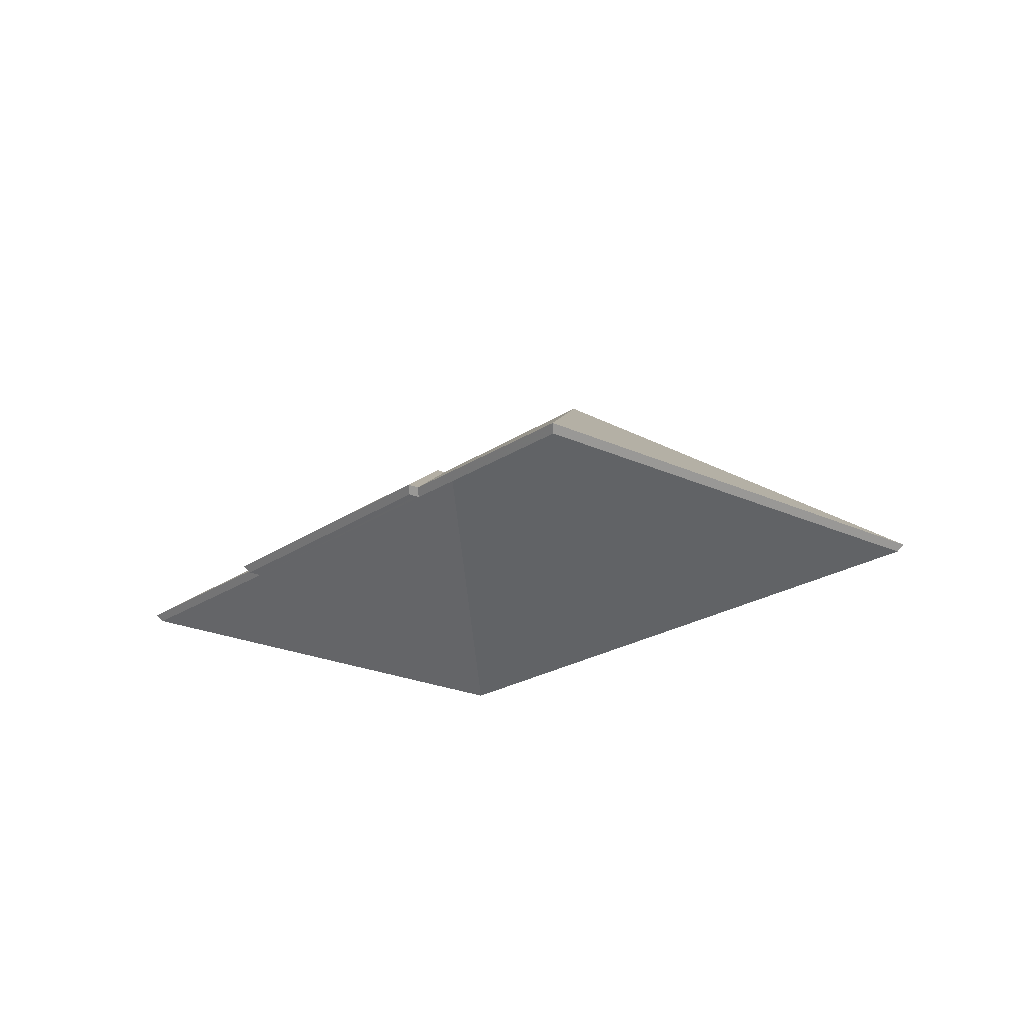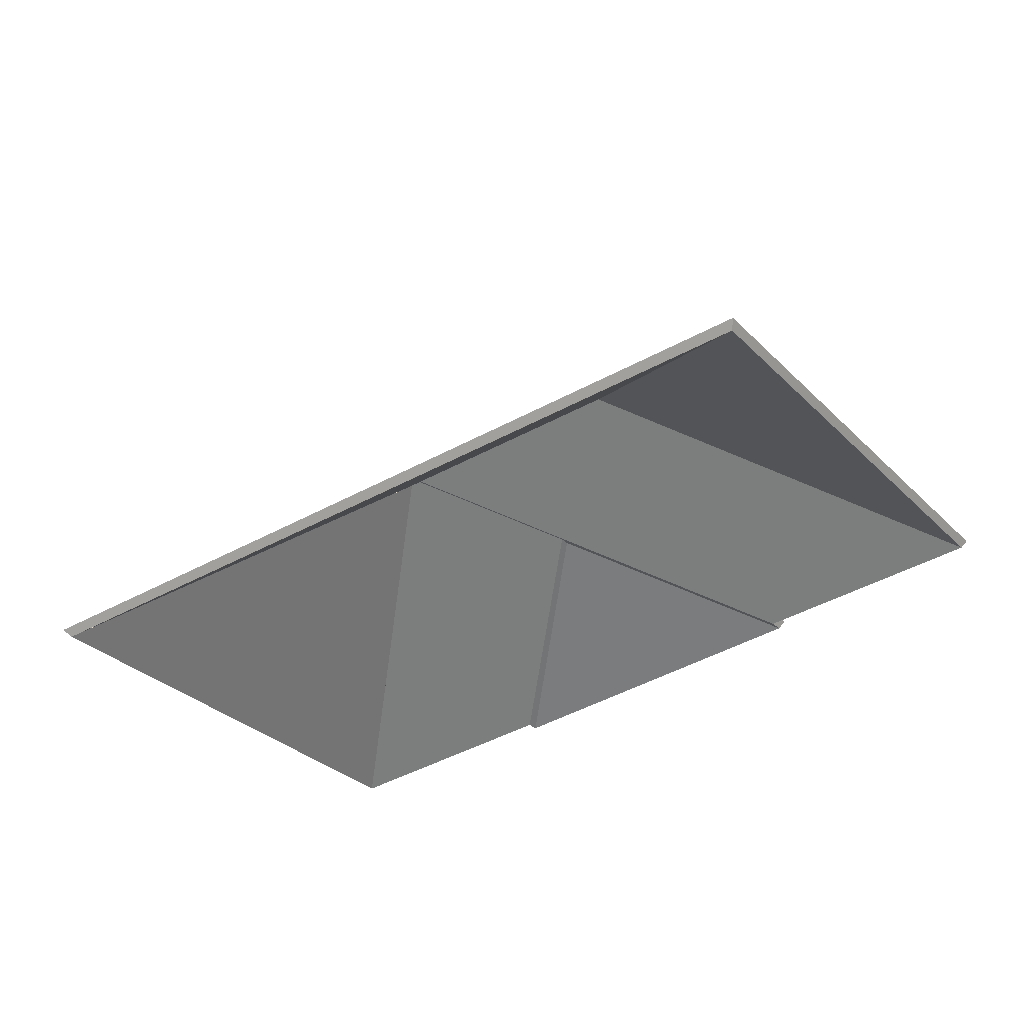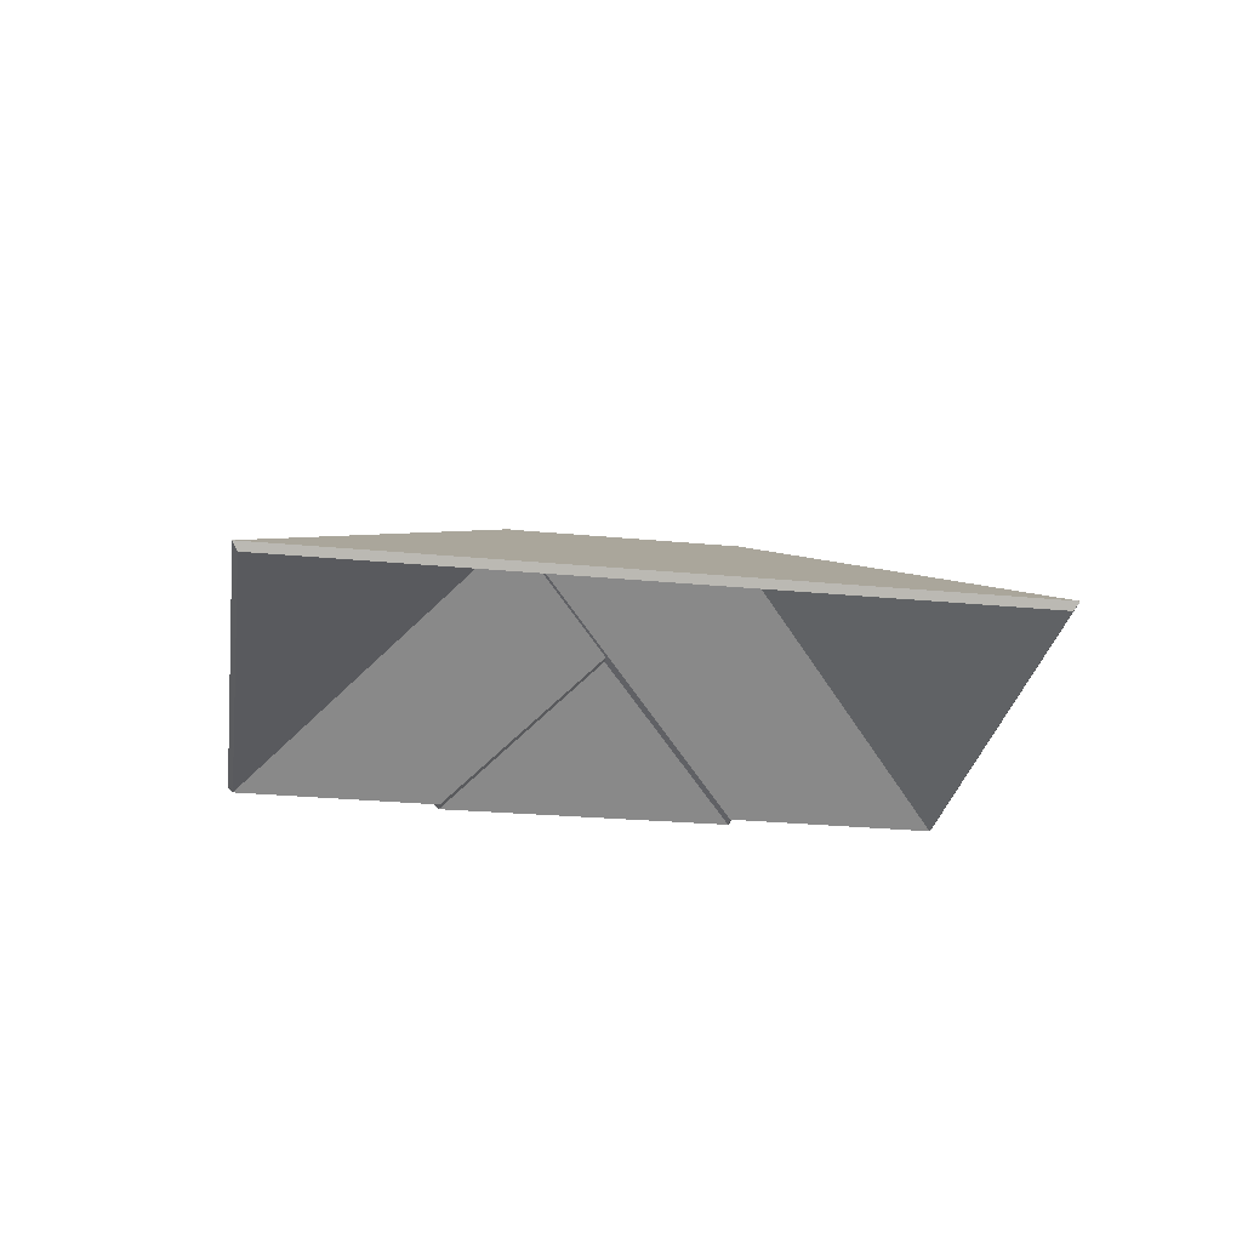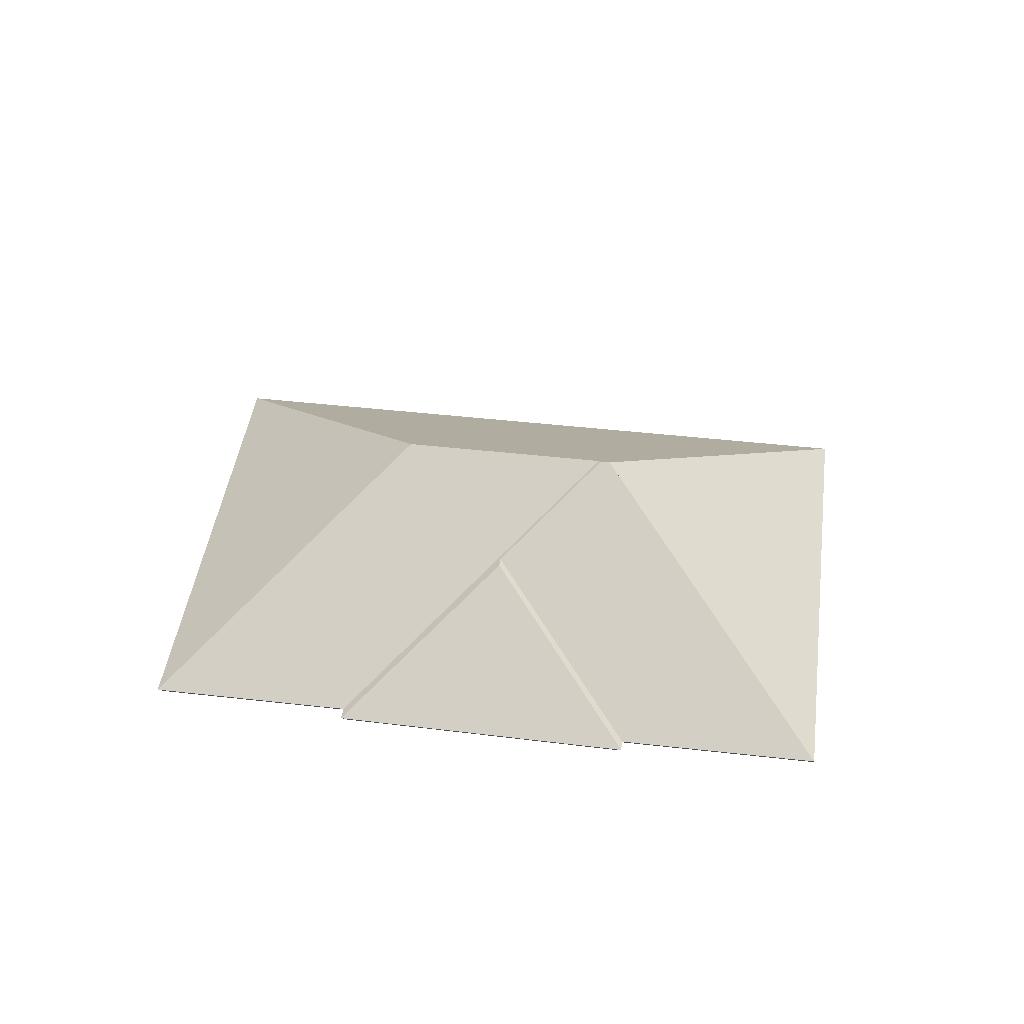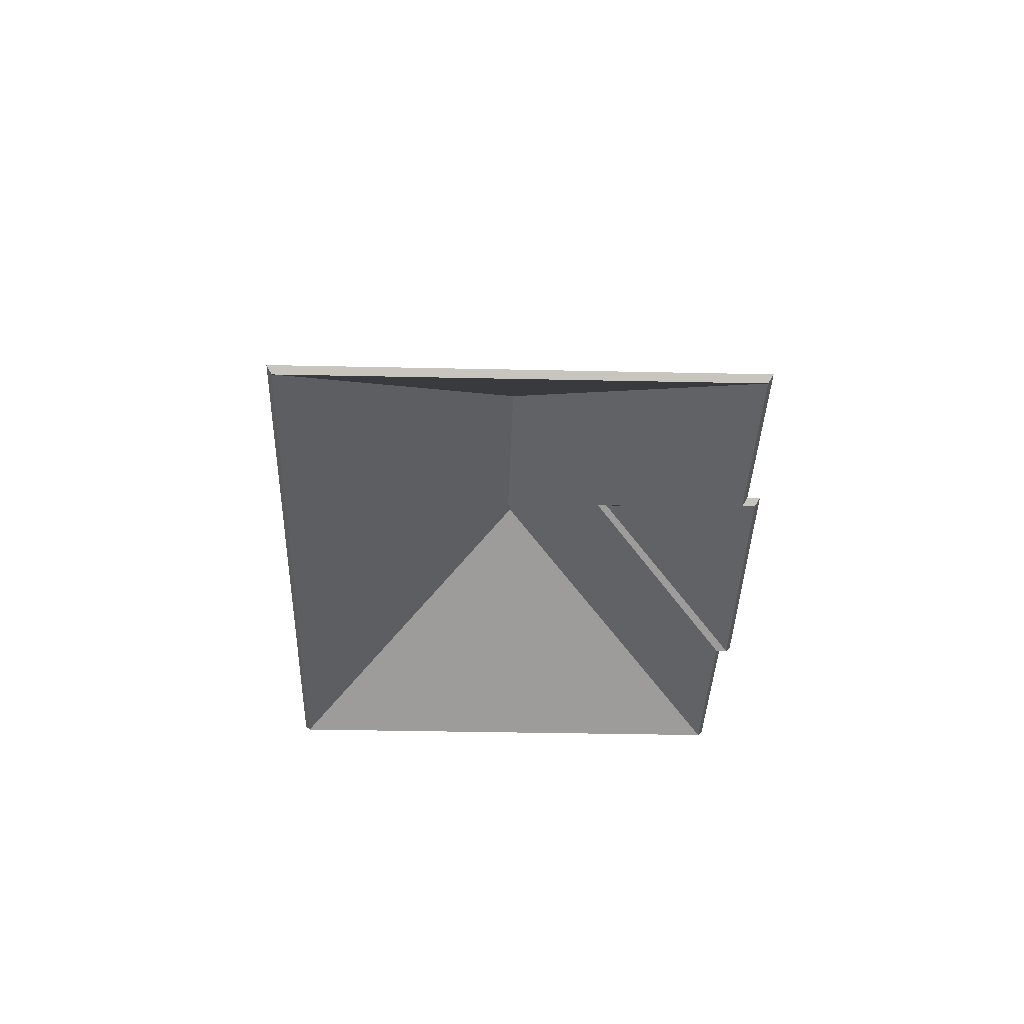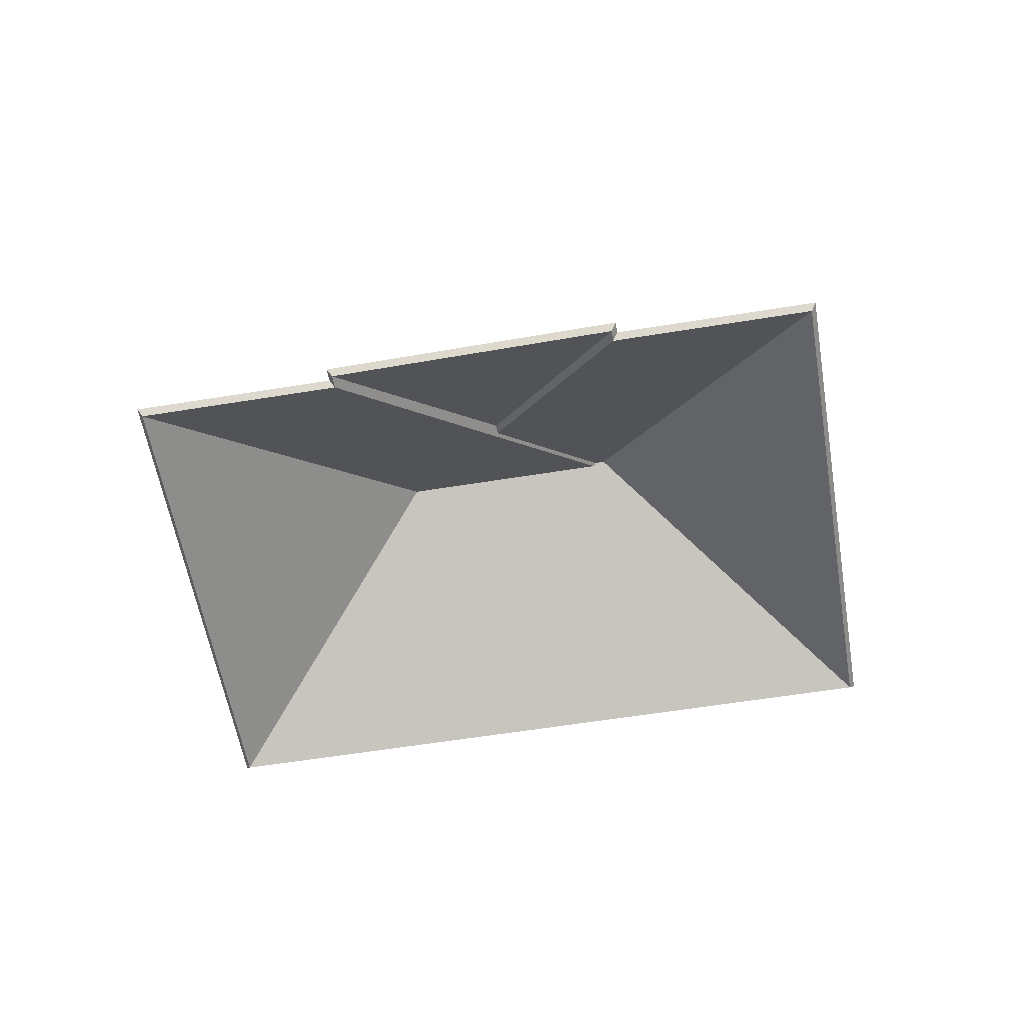
<metadata>
{"format":"obj","ext":"obj","renderer":"f3d","projection":"perspective","resolution":1024,"background":"white","views":[{"elev":-21.6,"azim":-162.3,"up":"+Y"},{"elev":58.6,"azim":-7.6,"up":"+Z"},{"elev":-28.0,"azim":-40.8,"up":"+Y"},{"elev":44.1,"azim":155.2,"up":"+Y"},{"elev":-35.0,"azim":55.9,"up":"+Y"},{"elev":-57.8,"azim":157.2,"up":"+Y"}]}
</metadata>
<code>
v -1.751 -0.04564 -5.52
v -1.751 -0.04792 -5.52
v -1.788 -0.04791 -5.544
v -1.751 -0.04564 -5.52
v -1.788 -0.04791 -5.544
v -1.788 -0.04564 -5.544
v -1.788 -0.04564 -5.544
v -1.788 -0.04791 -5.544
v -1.719 -0.08283 -5.559
v -1.788 -0.04564 -5.544
v -1.719 -0.08283 -5.559
v -1.717 -0.08131 -5.559
v -1.719 -0.08283 -5.559
v -1.717 -0.08131 -5.559
v -1.683 -0.08283 -5.536
v -1.683 -0.08283 -5.536
v -1.717 -0.08131 -5.559
v -1.681 -0.08131 -5.536
v -1.681 -0.08131 -5.536
v -1.683 -0.08283 -5.536
v -1.751 -0.04792 -5.52
v -1.681 -0.08131 -5.536
v -1.751 -0.04792 -5.52
v -1.751 -0.04564 -5.52
v -1.788 -0.04564 -5.544
v -1.717 -0.08131 -5.559
v -1.681 -0.08131 -5.536
v -1.788 -0.04564 -5.544
v -1.681 -0.08131 -5.536
v -1.751 -0.04564 -5.52
v -1.719 -0.08283 -5.559
v -1.683 -0.08283 -5.536
v -1.788 -0.04791 -5.544
v -1.788 -0.04791 -5.544
v -1.683 -0.08283 -5.536
v -1.751 -0.04792 -5.52
v -1.717 -0.08283 -5.561
v -1.716 -0.08131 -5.561
v -1.719 -0.08283 -5.559
v -1.719 -0.08283 -5.559
v -1.716 -0.08131 -5.561
v -1.717 -0.08131 -5.559
v -1.759 -0.05937 -5.552
v -1.759 -0.06165 -5.552
v -1.717 -0.08283 -5.561
v -1.759 -0.05937 -5.552
v -1.717 -0.08283 -5.561
v -1.716 -0.08131 -5.561
v -1.76 -0.05938 -5.551
v -1.76 -0.06166 -5.551
v -1.759 -0.06165 -5.552
v -1.76 -0.05938 -5.551
v -1.759 -0.06165 -5.552
v -1.759 -0.05937 -5.552
v -1.788 -0.04525 -5.544
v -1.788 -0.04752 -5.544
v -1.76 -0.06166 -5.551
v -1.788 -0.04525 -5.544
v -1.76 -0.06166 -5.551
v -1.76 -0.05938 -5.551
v -1.788 -0.04791 -5.544
v -1.788 -0.04564 -5.544
v -1.788 -0.04752 -5.544
v -1.788 -0.04564 -5.544
v -1.788 -0.04752 -5.544
v -1.788 -0.04525 -5.544
v -1.719 -0.08283 -5.559
v -1.717 -0.08131 -5.559
v -1.788 -0.04791 -5.544
v -1.788 -0.04791 -5.544
v -1.717 -0.08131 -5.559
v -1.788 -0.04564 -5.544
v -1.717 -0.08131 -5.559
v -1.788 -0.04564 -5.544
v -1.76 -0.05938 -5.551
v -1.716 -0.08131 -5.561
v -1.717 -0.08131 -5.559
v -1.76 -0.05938 -5.551
v -1.716 -0.08131 -5.561
v -1.76 -0.05938 -5.551
v -1.759 -0.05937 -5.552
v -1.76 -0.05938 -5.551
v -1.788 -0.04564 -5.544
v -1.788 -0.04525 -5.544
v -1.759 -0.06165 -5.552
v -1.717 -0.08283 -5.561
v -1.76 -0.06166 -5.551
v -1.717 -0.08283 -5.561
v -1.719 -0.08283 -5.559
v -1.76 -0.06166 -5.551
v -1.76 -0.06166 -5.551
v -1.719 -0.08283 -5.559
v -1.788 -0.04791 -5.544
v -1.76 -0.06166 -5.551
v -1.788 -0.04791 -5.544
v -1.788 -0.04752 -5.544
v -1.751 -0.04564 -5.52
v -1.751 -0.04792 -5.52
v -1.683 -0.08283 -5.536
v -1.683 -0.08283 -5.536
v -1.751 -0.04564 -5.52
v -1.681 -0.08131 -5.536
v -1.683 -0.08283 -5.536
v -1.681 -0.08131 -5.536
v -1.736 -0.08283 -5.452
v -1.736 -0.08283 -5.452
v -1.681 -0.08131 -5.536
v -1.736 -0.08131 -5.45
v -1.736 -0.08131 -5.45
v -1.736 -0.08283 -5.452
v -1.751 -0.04792 -5.52
v -1.736 -0.08131 -5.45
v -1.751 -0.04792 -5.52
v -1.751 -0.04564 -5.52
v -1.681 -0.08131 -5.536
v -1.736 -0.08131 -5.45
v -1.751 -0.04564 -5.52
v -1.683 -0.08283 -5.536
v -1.736 -0.08283 -5.452
v -1.751 -0.04792 -5.52
v -1.759 -0.05937 -5.552
v -1.759 -0.06165 -5.552
v -1.768 -0.08283 -5.594
v -1.768 -0.08283 -5.594
v -1.759 -0.05937 -5.552
v -1.769 -0.08131 -5.596
v -1.768 -0.08283 -5.594
v -1.769 -0.08131 -5.596
v -1.717 -0.08283 -5.561
v -1.717 -0.08283 -5.561
v -1.769 -0.08131 -5.596
v -1.716 -0.08131 -5.561
v -1.717 -0.08283 -5.561
v -1.716 -0.08131 -5.561
v -1.759 -0.06165 -5.552
v -1.716 -0.08131 -5.561
v -1.759 -0.06165 -5.552
v -1.759 -0.05937 -5.552
v -1.769 -0.08131 -5.596
v -1.716 -0.08131 -5.561
v -1.759 -0.05937 -5.552
v -1.768 -0.08283 -5.594
v -1.717 -0.08283 -5.561
v -1.759 -0.06165 -5.552
v -1.759 -0.06165 -5.552
v -1.759 -0.05937 -5.552
v -1.76 -0.06166 -5.551
v -1.759 -0.05937 -5.552
v -1.76 -0.06166 -5.551
v -1.76 -0.05938 -5.551
v -1.76 -0.05938 -5.551
v -1.76 -0.06166 -5.551
v -1.77 -0.08283 -5.592
v -1.77 -0.08283 -5.592
v -1.76 -0.05938 -5.551
v -1.77 -0.08131 -5.594
v -1.77 -0.08283 -5.592
v -1.77 -0.08131 -5.594
v -1.768 -0.08283 -5.594
v -1.768 -0.08283 -5.594
v -1.77 -0.08131 -5.594
v -1.769 -0.08131 -5.596
v -1.768 -0.08283 -5.594
v -1.769 -0.08131 -5.596
v -1.759 -0.06165 -5.552
v -1.769 -0.08131 -5.596
v -1.759 -0.06165 -5.552
v -1.759 -0.05937 -5.552
v -1.76 -0.05938 -5.551
v -1.77 -0.08131 -5.594
v -1.769 -0.08131 -5.596
v -1.76 -0.05938 -5.551
v -1.769 -0.08131 -5.596
v -1.759 -0.05937 -5.552
v -1.77 -0.08283 -5.592
v -1.768 -0.08283 -5.594
v -1.76 -0.06166 -5.551
v -1.76 -0.06166 -5.551
v -1.768 -0.08283 -5.594
v -1.759 -0.06165 -5.552
v -1.805 -0.08283 -5.615
v -1.806 -0.08131 -5.617
v -1.77 -0.08283 -5.592
v -1.77 -0.08283 -5.592
v -1.806 -0.08131 -5.617
v -1.77 -0.08131 -5.594
v -1.79 -0.04525 -5.546
v -1.79 -0.04752 -5.546
v -1.805 -0.08283 -5.615
v -1.79 -0.04525 -5.546
v -1.805 -0.08283 -5.615
v -1.806 -0.08131 -5.617
v -1.788 -0.04525 -5.544
v -1.788 -0.04752 -5.544
v -1.79 -0.04752 -5.546
v -1.788 -0.04525 -5.544
v -1.79 -0.04752 -5.546
v -1.79 -0.04525 -5.546
v -1.76 -0.05938 -5.551
v -1.76 -0.06166 -5.551
v -1.788 -0.04752 -5.544
v -1.76 -0.05938 -5.551
v -1.788 -0.04752 -5.544
v -1.788 -0.04525 -5.544
v -1.77 -0.08131 -5.594
v -1.77 -0.08283 -5.592
v -1.76 -0.06166 -5.551
v -1.77 -0.08131 -5.594
v -1.76 -0.06166 -5.551
v -1.76 -0.05938 -5.551
v -1.788 -0.04525 -5.544
v -1.79 -0.04525 -5.546
v -1.806 -0.08131 -5.617
v -1.788 -0.04525 -5.544
v -1.806 -0.08131 -5.617
v -1.77 -0.08131 -5.594
v -1.788 -0.04525 -5.544
v -1.77 -0.08131 -5.594
v -1.76 -0.05938 -5.551
v -1.805 -0.08283 -5.615
v -1.77 -0.08283 -5.592
v -1.79 -0.04752 -5.546
v -1.79 -0.04752 -5.546
v -1.77 -0.08283 -5.592
v -1.788 -0.04752 -5.544
v -1.788 -0.04752 -5.544
v -1.77 -0.08283 -5.592
v -1.76 -0.06166 -5.551
v -1.79 -0.04525 -5.546
v -1.79 -0.04752 -5.546
v -1.859 -0.08283 -5.53
v -1.859 -0.08283 -5.53
v -1.79 -0.04525 -5.546
v -1.861 -0.08131 -5.53
v -1.859 -0.08283 -5.53
v -1.861 -0.08131 -5.53
v -1.805 -0.08283 -5.615
v -1.805 -0.08283 -5.615
v -1.861 -0.08131 -5.53
v -1.806 -0.08131 -5.617
v -1.806 -0.08131 -5.617
v -1.805 -0.08283 -5.615
v -1.79 -0.04752 -5.546
v -1.806 -0.08131 -5.617
v -1.79 -0.04752 -5.546
v -1.79 -0.04525 -5.546
v -1.861 -0.08131 -5.53
v -1.806 -0.08131 -5.617
v -1.79 -0.04525 -5.546
v -1.859 -0.08283 -5.53
v -1.805 -0.08283 -5.615
v -1.79 -0.04752 -5.546
v -1.751 -0.04564 -5.52
v -1.751 -0.04792 -5.52
v -1.736 -0.08283 -5.452
v -1.736 -0.08283 -5.452
v -1.751 -0.04564 -5.52
v -1.736 -0.08131 -5.45
v -1.788 -0.04564 -5.544
v -1.788 -0.04791 -5.544
v -1.751 -0.04792 -5.52
v -1.788 -0.04564 -5.544
v -1.751 -0.04792 -5.52
v -1.751 -0.04564 -5.52
v -1.788 -0.04525 -5.544
v -1.788 -0.04752 -5.544
v -1.788 -0.04791 -5.544
v -1.788 -0.04525 -5.544
v -1.788 -0.04791 -5.544
v -1.788 -0.04564 -5.544
v -1.79 -0.04525 -5.546
v -1.79 -0.04752 -5.546
v -1.788 -0.04752 -5.544
v -1.79 -0.04525 -5.546
v -1.788 -0.04752 -5.544
v -1.788 -0.04525 -5.544
v -1.736 -0.08283 -5.452
v -1.736 -0.08131 -5.45
v -1.859 -0.08283 -5.53
v -1.859 -0.08283 -5.53
v -1.736 -0.08131 -5.45
v -1.861 -0.08131 -5.53
v -1.861 -0.08131 -5.53
v -1.859 -0.08283 -5.53
v -1.79 -0.04752 -5.546
v -1.861 -0.08131 -5.53
v -1.79 -0.04752 -5.546
v -1.79 -0.04525 -5.546
v -1.861 -0.08131 -5.53
v -1.79 -0.04525 -5.546
v -1.788 -0.04564 -5.544
v -1.861 -0.08131 -5.53
v -1.788 -0.04564 -5.544
v -1.751 -0.04564 -5.52
v -1.736 -0.08131 -5.45
v -1.861 -0.08131 -5.53
v -1.751 -0.04564 -5.52
v -1.788 -0.04564 -5.544
v -1.79 -0.04525 -5.546
v -1.788 -0.04525 -5.544
v -1.736 -0.08283 -5.452
v -1.859 -0.08283 -5.53
v -1.751 -0.04792 -5.52
v -1.751 -0.04792 -5.52
v -1.859 -0.08283 -5.53
v -1.788 -0.04791 -5.544
v -1.788 -0.04791 -5.544
v -1.859 -0.08283 -5.53
v -1.79 -0.04752 -5.546
v -1.788 -0.04791 -5.544
v -1.79 -0.04752 -5.546
v -1.788 -0.04752 -5.544
f 1 2 3
f 4 5 6
f 7 8 9
f 10 11 12
f 13 14 15
f 16 17 18
f 19 20 21
f 22 23 24
f 25 26 27
f 28 29 30
f 31 32 33
f 34 35 36
f 37 38 39
f 40 41 42
f 43 44 45
f 46 47 48
f 49 50 51
f 52 53 54
f 55 56 57
f 58 59 60
f 61 62 63
f 64 65 66
f 67 68 69
f 70 71 72
f 73 74 75
f 76 77 78
f 79 80 81
f 82 83 84
f 85 86 87
f 88 89 90
f 91 92 93
f 94 95 96
f 97 98 99
f 100 101 102
f 103 104 105
f 106 107 108
f 109 110 111
f 112 113 114
f 115 116 117
f 118 119 120
f 121 122 123
f 124 125 126
f 127 128 129
f 130 131 132
f 133 134 135
f 136 137 138
f 139 140 141
f 142 143 144
f 145 146 147
f 148 149 150
f 151 152 153
f 154 155 156
f 157 158 159
f 160 161 162
f 163 164 165
f 166 167 168
f 169 170 171
f 172 173 174
f 175 176 177
f 178 179 180
f 181 182 183
f 184 185 186
f 187 188 189
f 190 191 192
f 193 194 195
f 196 197 198
f 199 200 201
f 202 203 204
f 205 206 207
f 208 209 210
f 211 212 213
f 214 215 216
f 217 218 219
f 220 221 222
f 223 224 225
f 226 227 228
f 229 230 231
f 232 233 234
f 235 236 237
f 238 239 240
f 241 242 243
f 244 245 246
f 247 248 249
f 250 251 252
f 253 254 255
f 256 257 258
f 259 260 261
f 262 263 264
f 265 266 267
f 268 269 270
f 271 272 273
f 274 275 276
f 277 278 279
f 280 281 282
f 283 284 285
f 286 287 288
f 289 290 291
f 292 293 294
f 295 296 297
f 298 299 300
f 301 302 303
f 304 305 306
f 307 308 309
f 310 311 312

</code>
